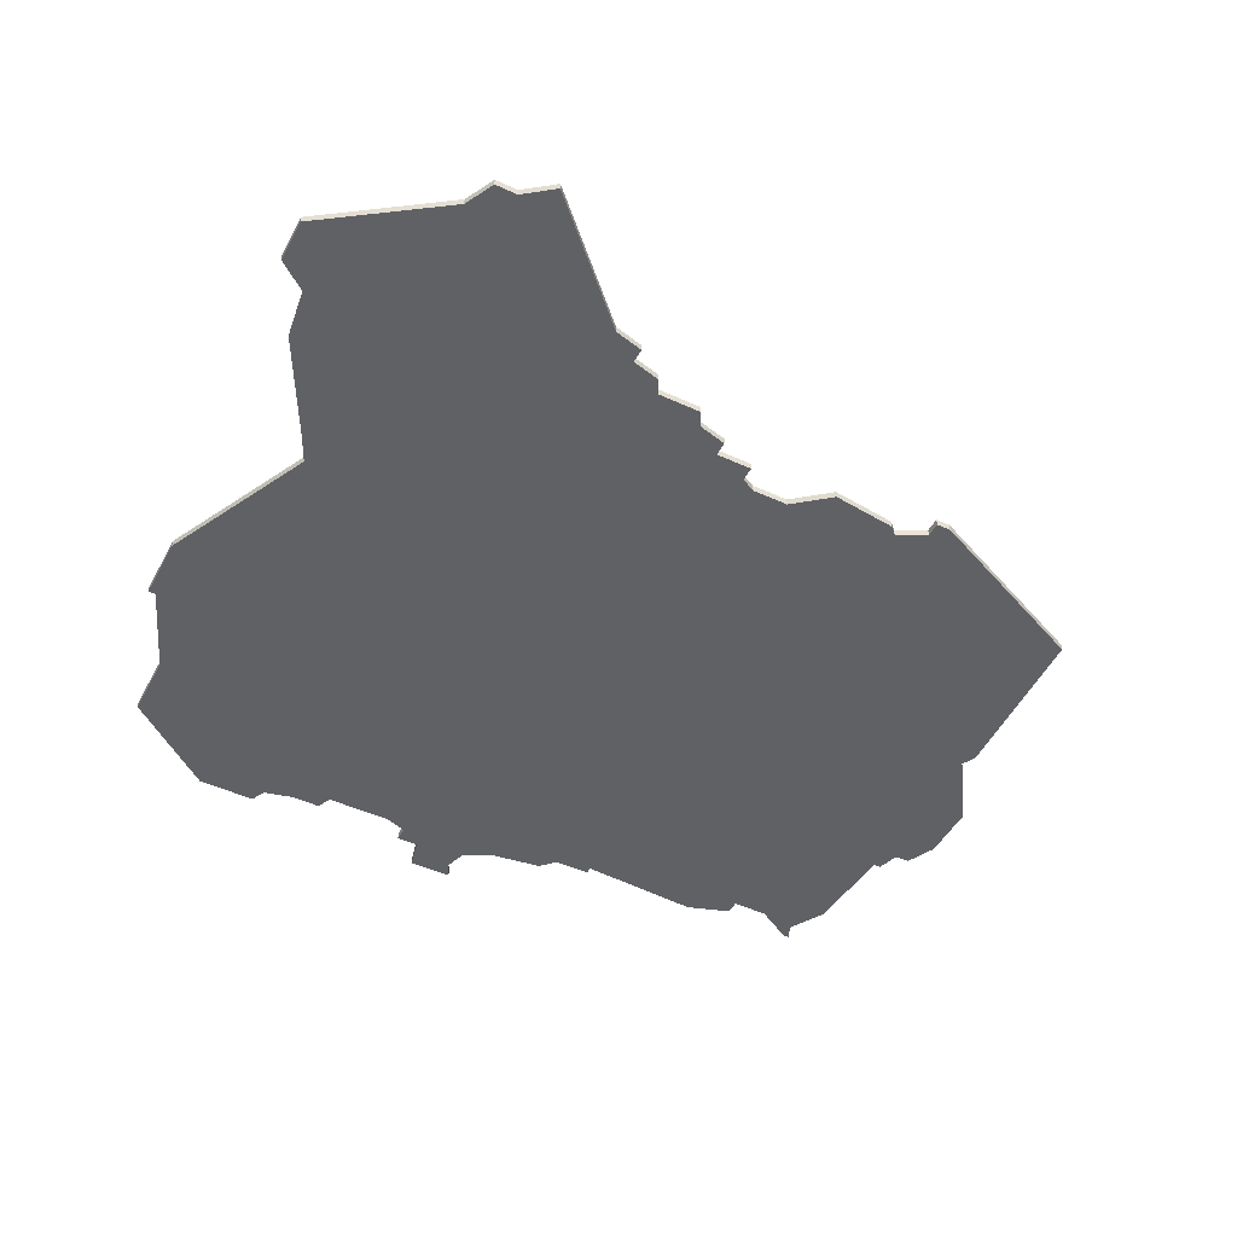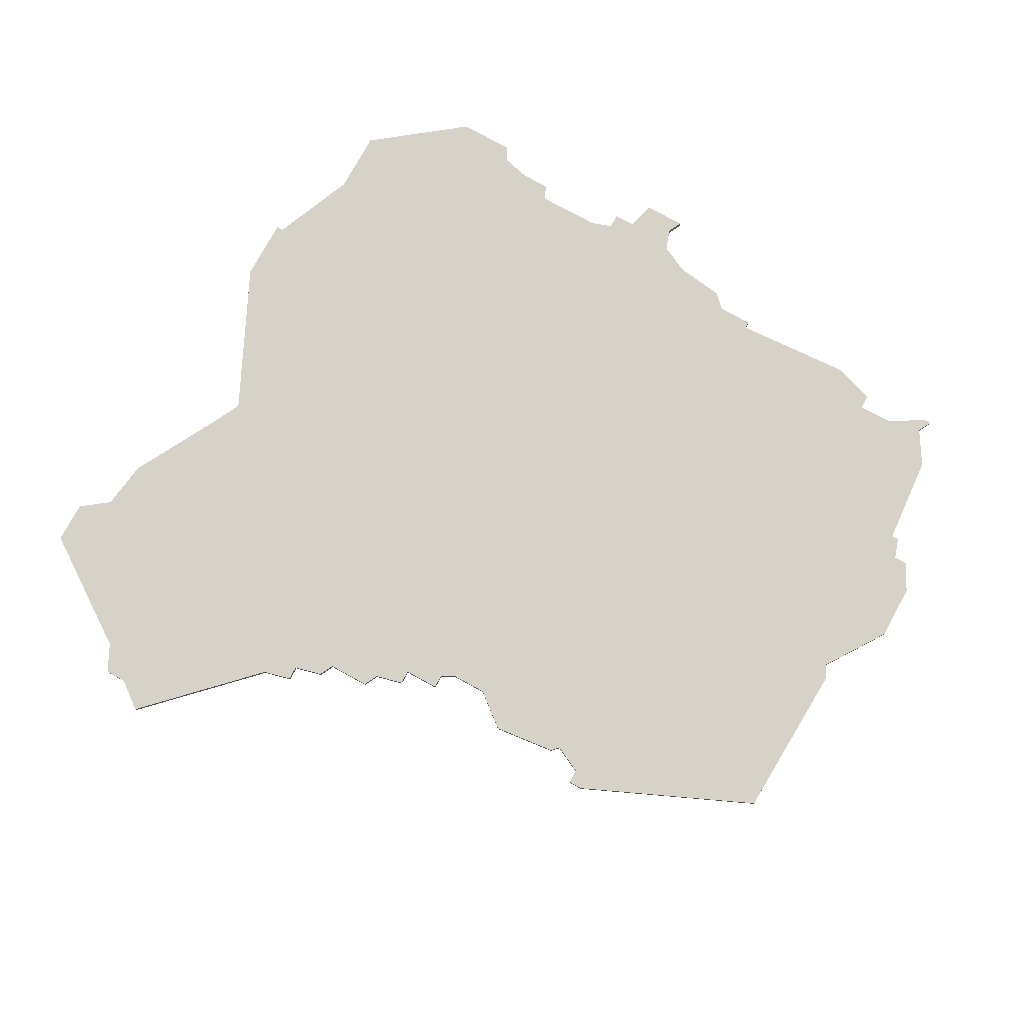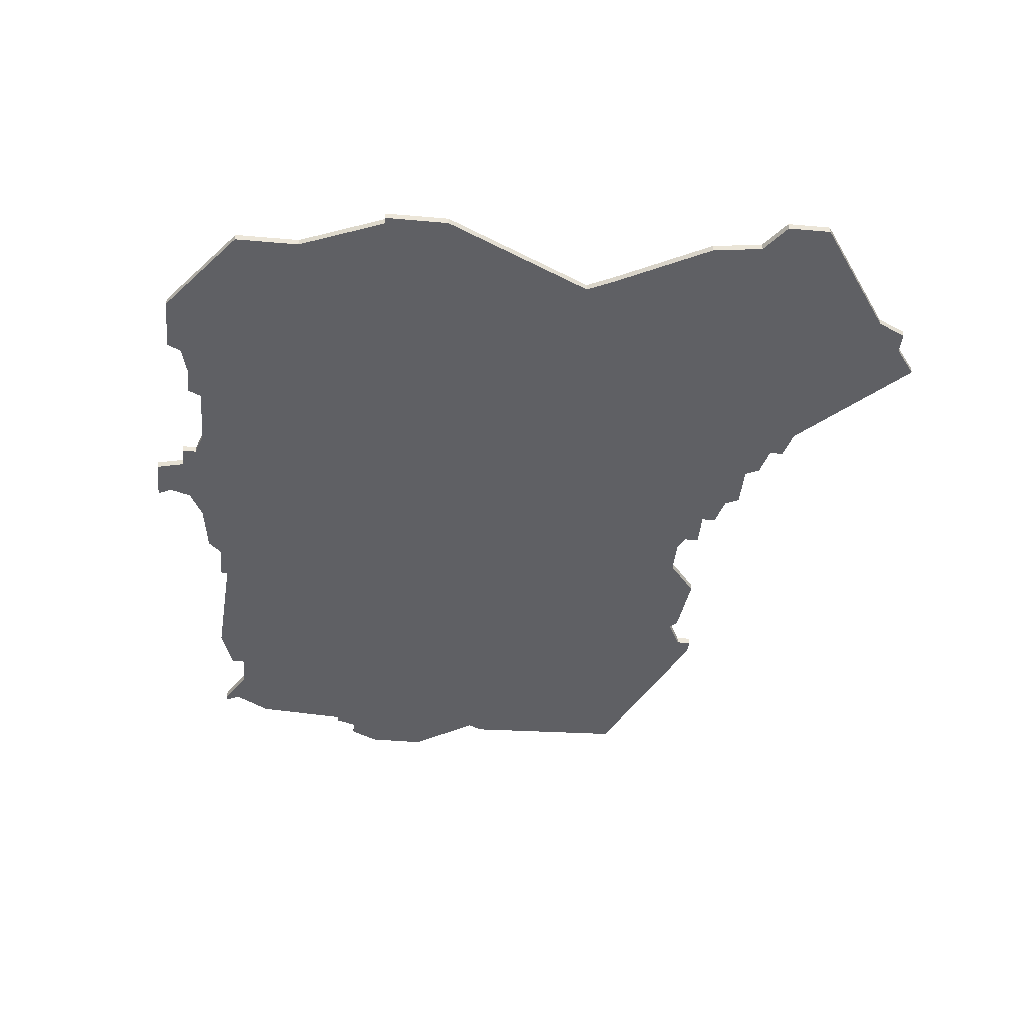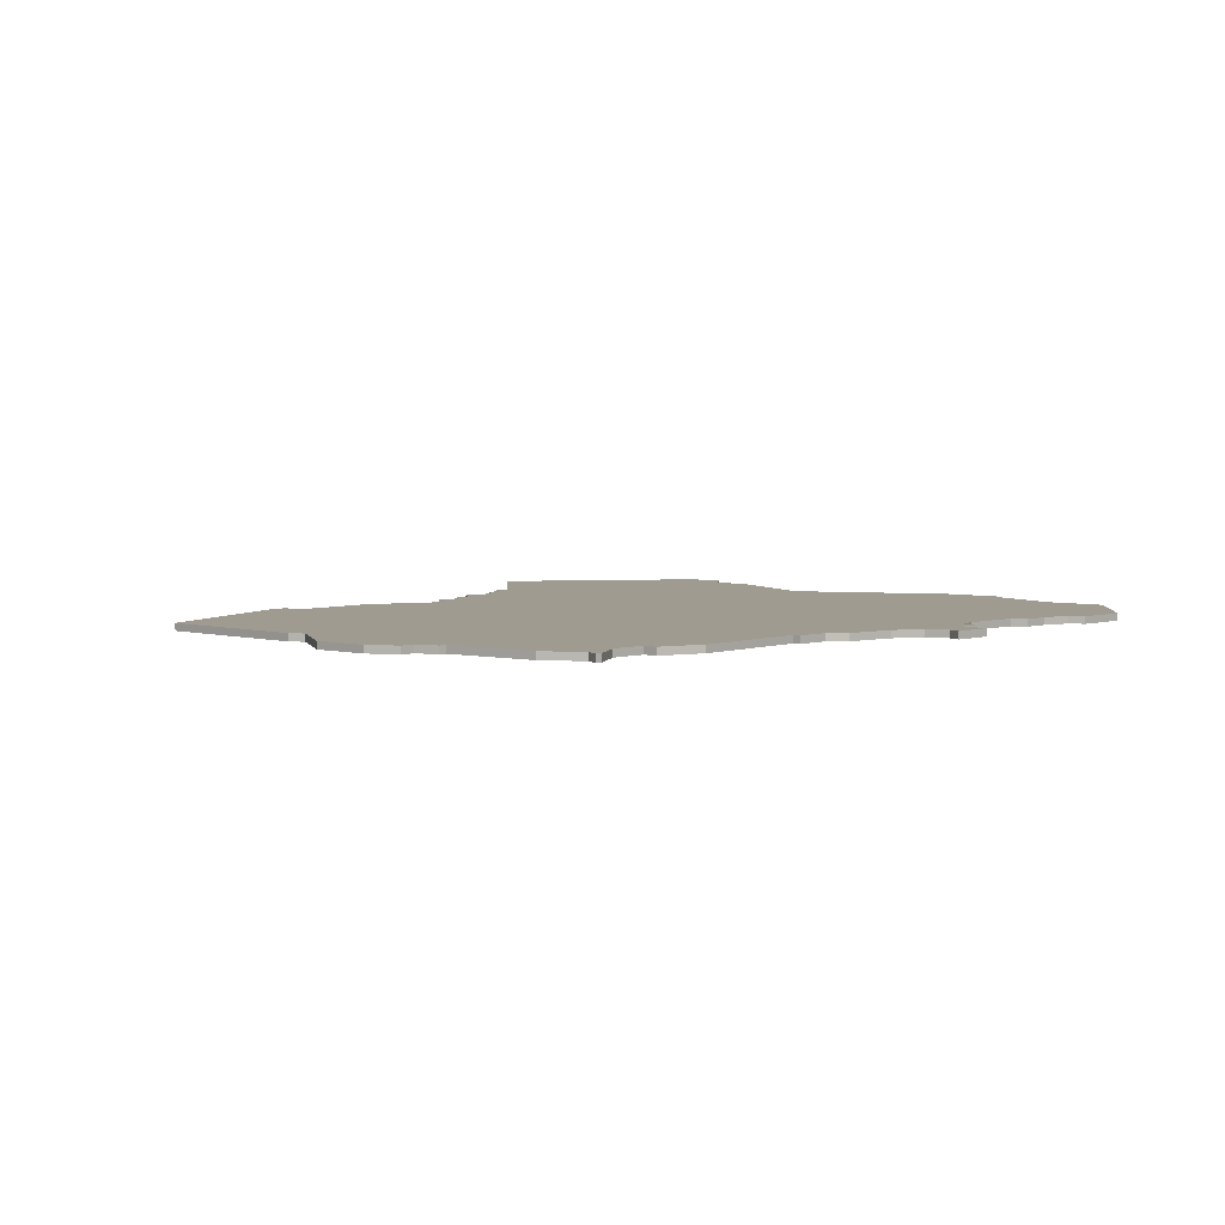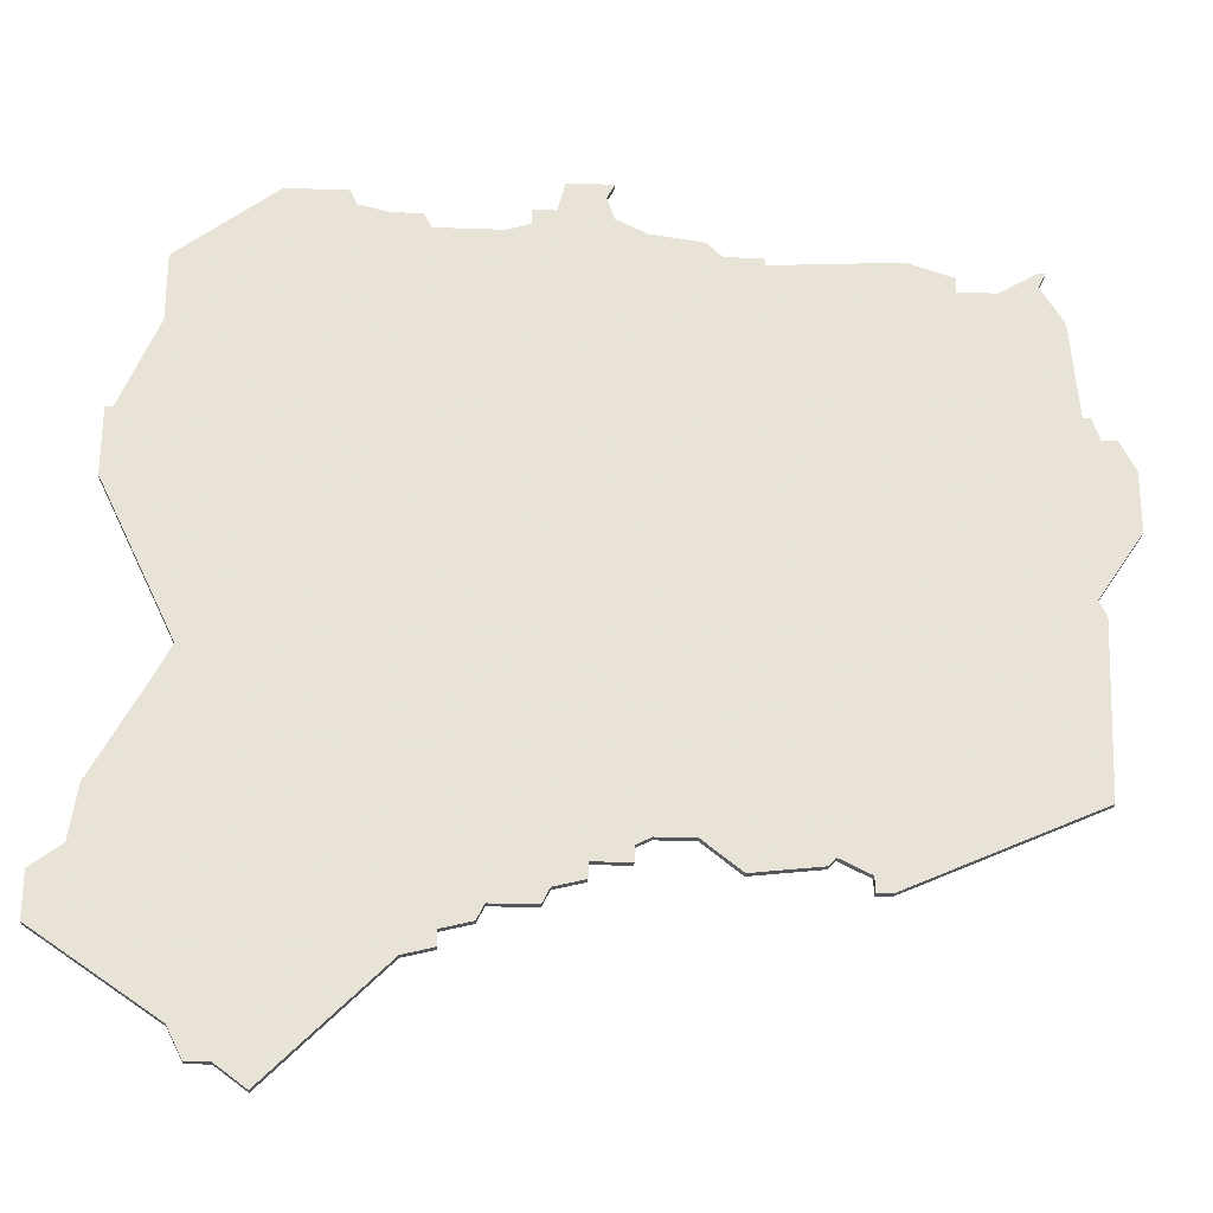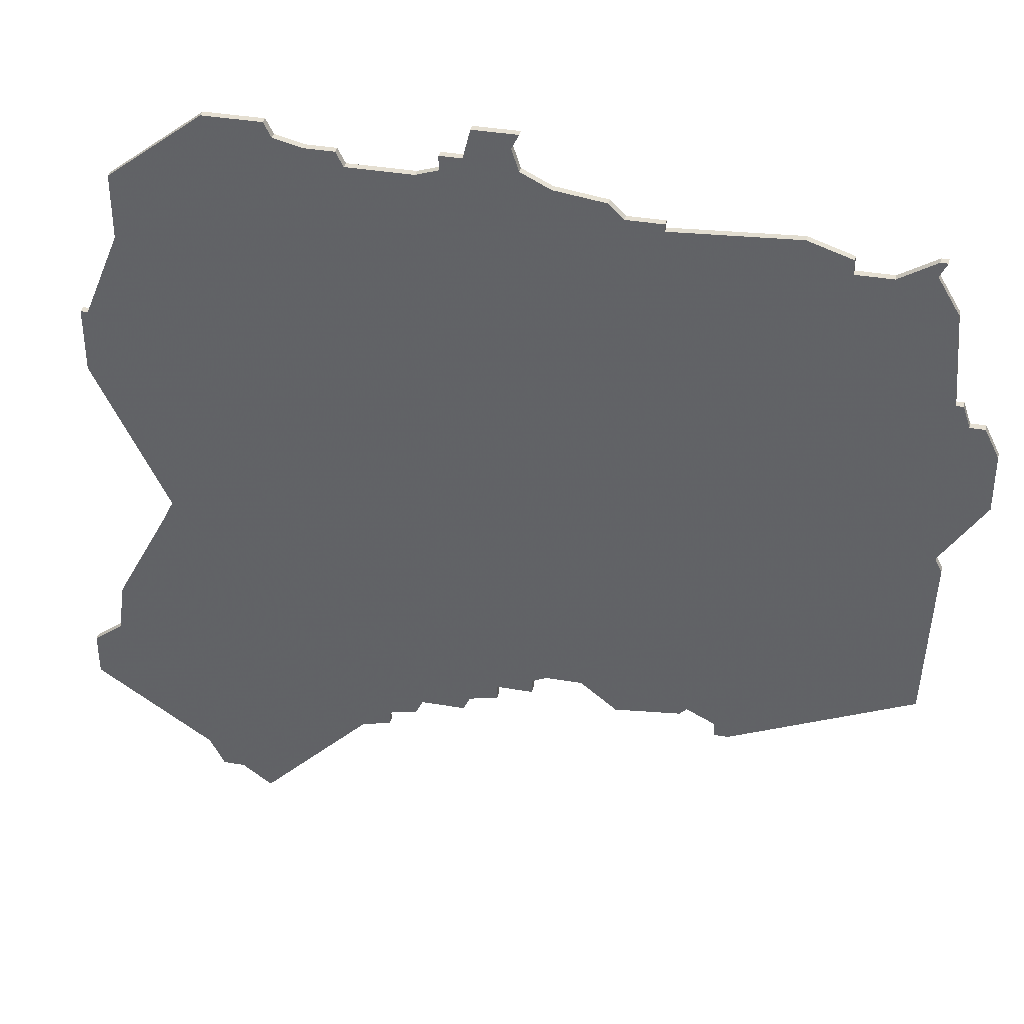
<metadata>
{"format":"obj","ext":"obj","renderer":"f3d","projection":"perspective","resolution":1024,"background":"white","views":[{"elev":-47.8,"azim":-27.3,"up":"+Z"},{"elev":77.3,"azim":28.7,"up":"+Z"},{"elev":-44.0,"azim":-95.9,"up":"+Z"},{"elev":4.0,"azim":132.4,"up":"+Z"},{"elev":-26.5,"azim":-3.1,"up":"+Y"},{"elev":37.3,"azim":12.5,"up":"+Y"}]}
</metadata>
<code>
v 3834 -212 0
v 3827 -225 0
v 3826 -232 0
v 3822 -235 0
v 3822 -241 0
v 3838 -252 0
v 3840 -256 0
v 3843 -256 0
v 3847 -259 0
v 3862 -244 0
v 3866 -243 0
v 3866 -241 0
v 3870 -240 0
v 3871 -238 0
v 3877 -238 0
v 3878 -236 0
v 3882 -235 0
v 3882 -233 0
v 3887 -233 0
v 3887 -231 0
v 3889 -230 0
v 3894 -230 0
v 3899 -234 0
v 3908 -233 0
v 3909 -232 0
v 3913 -234 0
v 3913 -236 0
v 3915 -236 0
v 3940 -225 0
v 3941 -202 0
v 3940 -200 0
v 3946 -191 0
v 3946 -183 0
v 3944 -179 0
v 3942 -179 0
v 3941 -176 0
v 3940 -176 0
v 3939 -163 0
v 3936 -158 0
v 3937 -156 0
v 3936 -156 0
v 3931 -159 0
v 3926 -159 0
v 3926 -157 0
v 3920 -155 0
v 3903 -156 0
v 3903 -155 0
v 3898 -155 0
v 3896 -153 0
v 3889 -152 0
v 3885 -150 0
v 3884 -147 0
v 3885 -145 0
v 3879 -145 0
v 3878 -149 0
v 3875 -149 0
v 3875 -151 0
v 3872 -152 0
v 3863 -152 0
v 3862 -150 0
v 3858 -150 0
v 3854 -149 0
v 3853 -147 0
v 3845 -147 0
v 3832 -157 0
v 3832 -166 0
v 3827 -178 0
v 3826 -178 0
v 3826 -187 0
v 3836 -208 0
v 3834 -212 1
v 3827 -225 1
v 3826 -232 1
v 3822 -235 1
v 3822 -241 1
v 3838 -252 1
v 3840 -256 1
v 3843 -256 1
v 3847 -259 1
v 3862 -244 1
v 3866 -243 1
v 3866 -241 1
v 3870 -240 1
v 3871 -238 1
v 3877 -238 1
v 3878 -236 1
v 3882 -235 1
v 3882 -233 1
v 3887 -233 1
v 3887 -231 1
v 3889 -230 1
v 3894 -230 1
v 3899 -234 1
v 3908 -233 1
v 3909 -232 1
v 3913 -234 1
v 3913 -236 1
v 3915 -236 1
v 3940 -225 1
v 3941 -202 1
v 3940 -200 1
v 3946 -191 1
v 3946 -183 1
v 3944 -179 1
v 3942 -179 1
v 3941 -176 1
v 3940 -176 1
v 3939 -163 1
v 3936 -158 1
v 3937 -156 1
v 3936 -156 1
v 3931 -159 1
v 3926 -159 1
v 3926 -157 1
v 3920 -155 1
v 3903 -156 1
v 3903 -155 1
v 3898 -155 1
v 3896 -153 1
v 3889 -152 1
v 3885 -150 1
v 3884 -147 1
v 3885 -145 1
v 3879 -145 1
v 3878 -149 1
v 3875 -149 1
v 3875 -151 1
v 3872 -152 1
v 3863 -152 1
v 3862 -150 1
v 3858 -150 1
v 3854 -149 1
v 3853 -147 1
v 3845 -147 1
v 3832 -157 1
v 3832 -166 1
v 3827 -178 1
v 3826 -178 1
v 3826 -187 1
v 3836 -208 1
f 3 2 1
f 5 4 3
f 8 7 6
f 10 9 8
f 12 11 10
f 14 13 12
f 16 15 14
f 18 17 16
f 20 19 18
f 24 23 22
f 28 27 26
f 30 29 28
f 33 32 31
f 35 34 33
f 37 36 35
f 39 38 37
f 41 40 39
f 45 44 43
f 48 47 46
f 50 49 48
f 54 53 52
f 57 56 55
f 61 60 59
f 64 63 62
f 66 65 64
f 69 68 67
f 3 1 70
f 6 5 3
f 10 8 6
f 18 16 14
f 21 20 18
f 25 24 22
f 30 28 26
f 35 33 31
f 42 41 39
f 46 45 43
f 54 52 51
f 62 61 59
f 66 64 62
f 69 67 66
f 6 3 70
f 12 10 6
f 30 26 25
f 37 35 31
f 42 39 37
f 55 54 51
f 66 62 59
f 70 69 66
f 12 6 70
f 30 25 22
f 42 37 31
f 55 51 50
f 66 59 58
f 12 70 66
f 30 22 21
f 43 42 31
f 55 50 48
f 66 58 57
f 14 12 66
f 30 21 18
f 46 43 31
f 57 55 48
f 14 66 57
f 30 18 14
f 46 31 30
f 57 48 46
f 30 14 57
f 57 46 30
f 71 72 73
f 73 74 75
f 76 77 78
f 78 79 80
f 80 81 82
f 82 83 84
f 84 85 86
f 86 87 88
f 88 89 90
f 92 93 94
f 96 97 98
f 98 99 100
f 101 102 103
f 103 104 105
f 105 106 107
f 107 108 109
f 109 110 111
f 113 114 115
f 116 117 118
f 118 119 120
f 122 123 124
f 125 126 127
f 129 130 131
f 132 133 134
f 134 135 136
f 137 138 139
f 140 71 73
f 73 75 76
f 76 78 80
f 84 86 88
f 88 90 91
f 92 94 95
f 96 98 100
f 101 103 105
f 109 111 112
f 113 115 116
f 121 122 124
f 129 131 132
f 132 134 136
f 136 137 139
f 140 73 76
f 76 80 82
f 95 96 100
f 101 105 107
f 107 109 112
f 121 124 125
f 129 132 136
f 136 139 140
f 140 76 82
f 92 95 100
f 101 107 112
f 120 121 125
f 128 129 136
f 136 140 82
f 91 92 100
f 101 112 113
f 118 120 125
f 127 128 136
f 136 82 84
f 88 91 100
f 101 113 116
f 118 125 127
f 127 136 84
f 84 88 100
f 100 101 116
f 116 118 127
f 127 84 100
f 100 116 127
f 72 71 2
f 2 71 1
f 73 72 3
f 3 72 2
f 74 73 4
f 4 73 3
f 75 74 5
f 5 74 4
f 76 75 6
f 6 75 5
f 77 76 7
f 7 76 6
f 78 77 8
f 8 77 7
f 79 78 9
f 9 78 8
f 80 79 10
f 10 79 9
f 81 80 11
f 11 80 10
f 82 81 12
f 12 81 11
f 83 82 13
f 13 82 12
f 84 83 14
f 14 83 13
f 85 84 15
f 15 84 14
f 86 85 16
f 16 85 15
f 87 86 17
f 17 86 16
f 88 87 18
f 18 87 17
f 89 88 19
f 19 88 18
f 90 89 20
f 20 89 19
f 91 90 21
f 21 90 20
f 92 91 22
f 22 91 21
f 93 92 23
f 23 92 22
f 94 93 24
f 24 93 23
f 95 94 25
f 25 94 24
f 96 95 26
f 26 95 25
f 97 96 27
f 27 96 26
f 98 97 28
f 28 97 27
f 99 98 29
f 29 98 28
f 100 99 30
f 30 99 29
f 101 100 31
f 31 100 30
f 102 101 32
f 32 101 31
f 103 102 33
f 33 102 32
f 104 103 34
f 34 103 33
f 105 104 35
f 35 104 34
f 106 105 36
f 36 105 35
f 107 106 37
f 37 106 36
f 108 107 38
f 38 107 37
f 109 108 39
f 39 108 38
f 110 109 40
f 40 109 39
f 111 110 41
f 41 110 40
f 112 111 42
f 42 111 41
f 113 112 43
f 43 112 42
f 114 113 44
f 44 113 43
f 115 114 45
f 45 114 44
f 116 115 46
f 46 115 45
f 117 116 47
f 47 116 46
f 118 117 48
f 48 117 47
f 119 118 49
f 49 118 48
f 120 119 50
f 50 119 49
f 121 120 51
f 51 120 50
f 122 121 52
f 52 121 51
f 123 122 53
f 53 122 52
f 124 123 54
f 54 123 53
f 125 124 55
f 55 124 54
f 126 125 56
f 56 125 55
f 127 126 57
f 57 126 56
f 128 127 58
f 58 127 57
f 129 128 59
f 59 128 58
f 130 129 60
f 60 129 59
f 131 130 61
f 61 130 60
f 132 131 62
f 62 131 61
f 133 132 63
f 63 132 62
f 134 133 64
f 64 133 63
f 135 134 65
f 65 134 64
f 136 135 66
f 66 135 65
f 137 136 67
f 67 136 66
f 138 137 68
f 68 137 67
f 139 138 69
f 69 138 68
f 71 140 1
f 1 140 70
f 140 139 70
f 70 139 69

</code>
